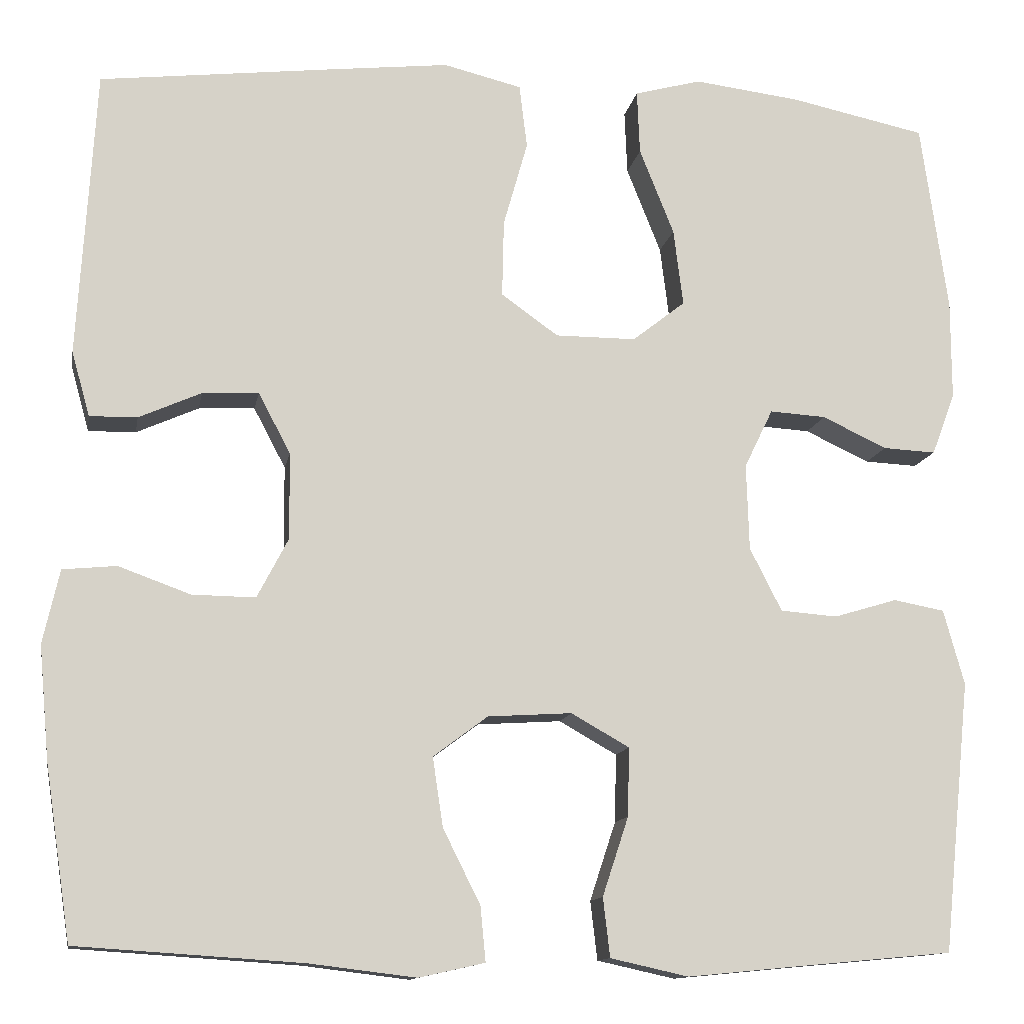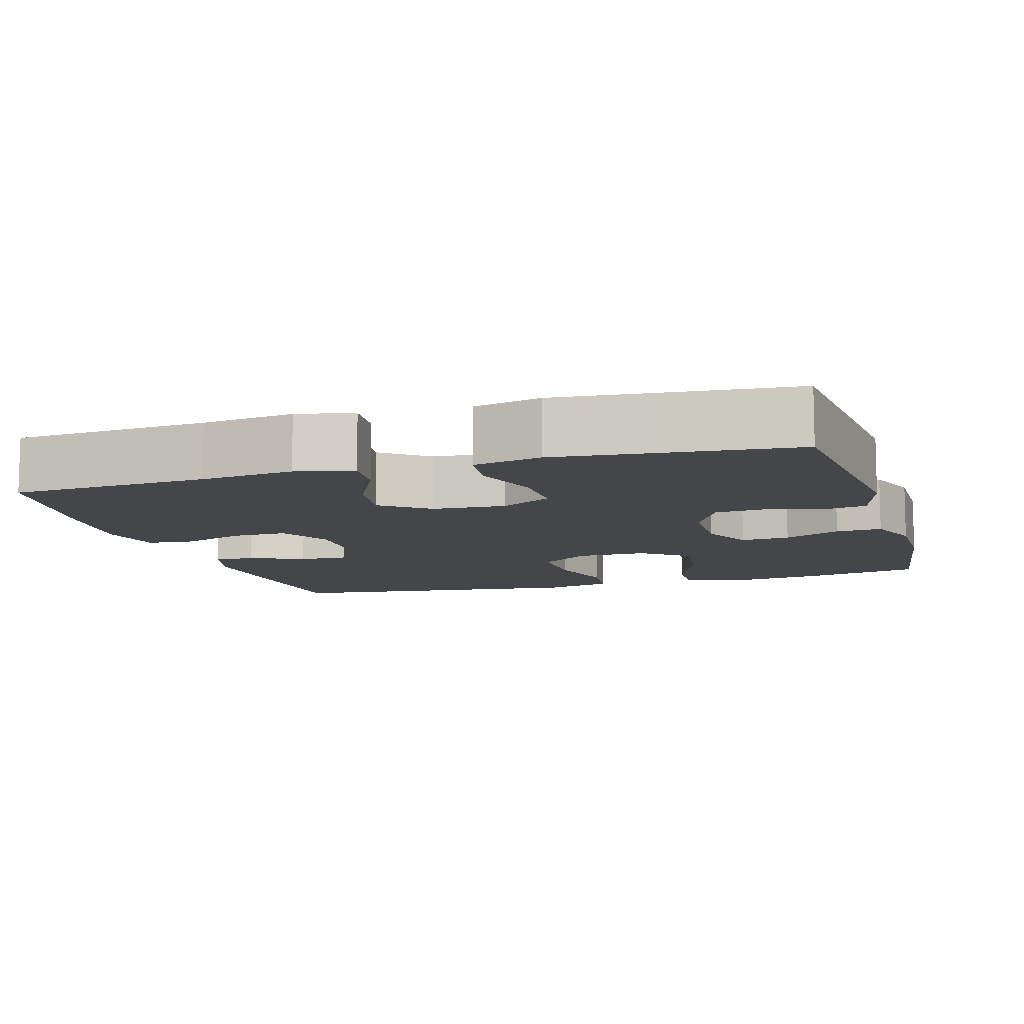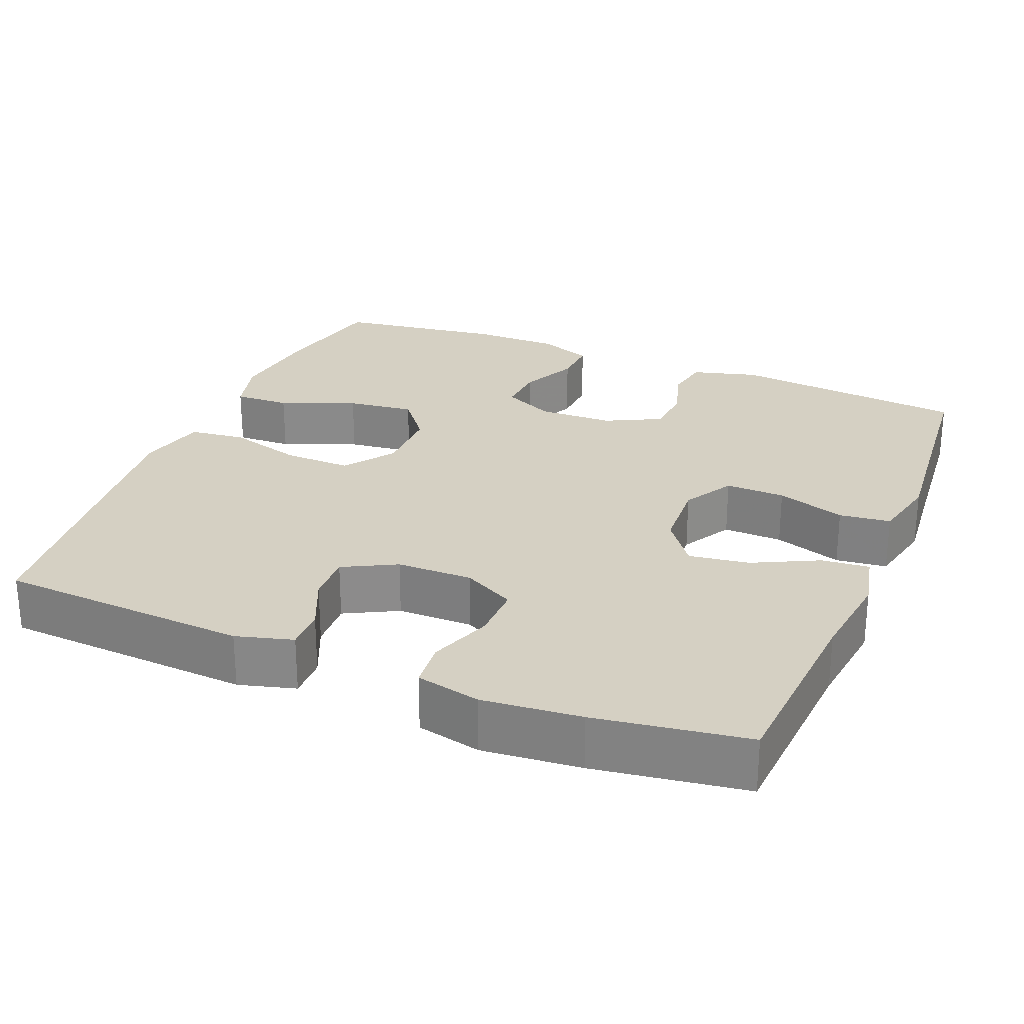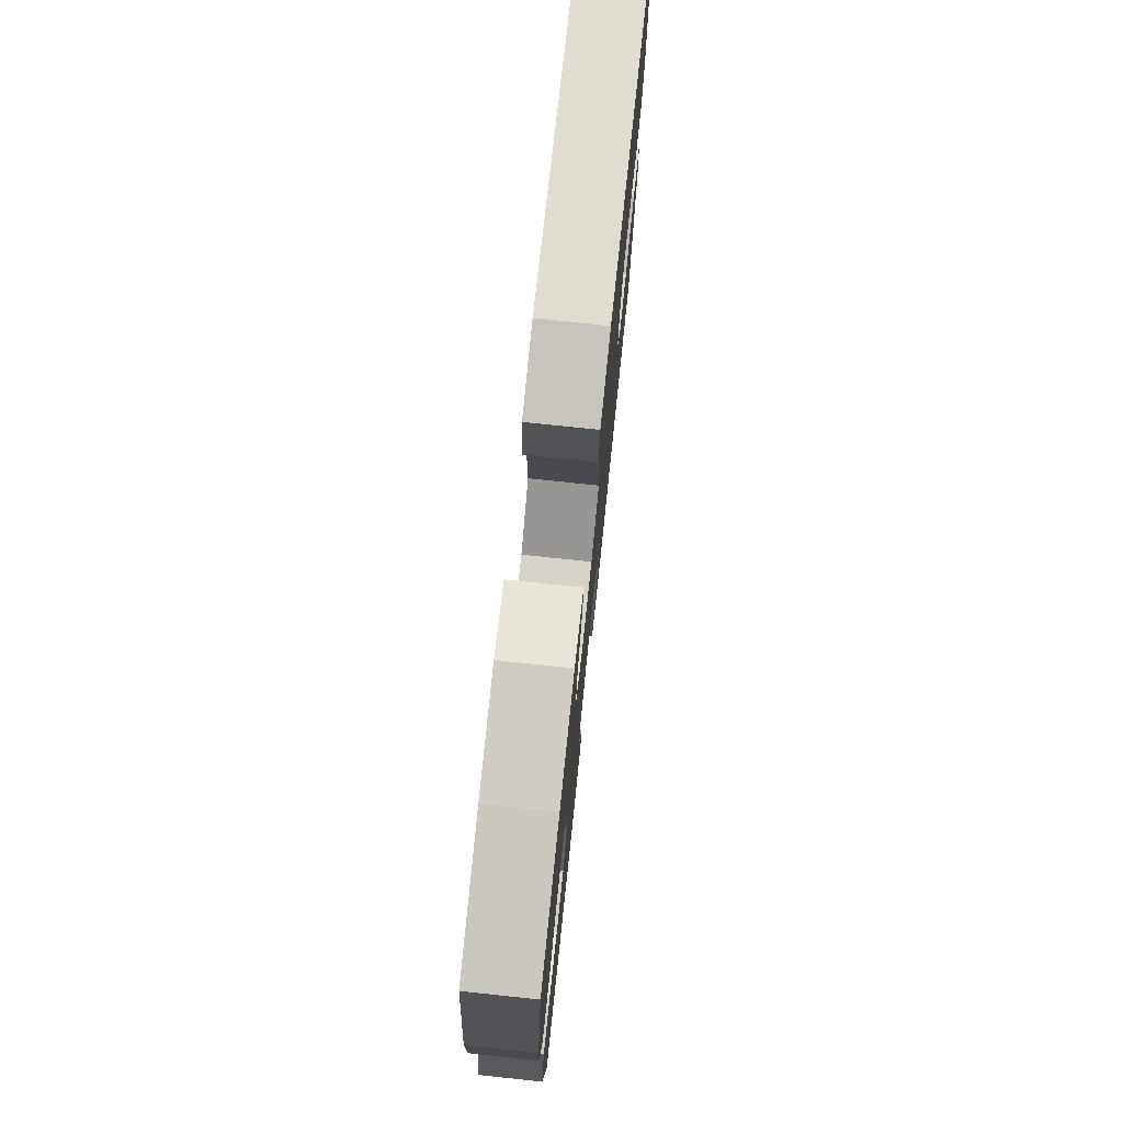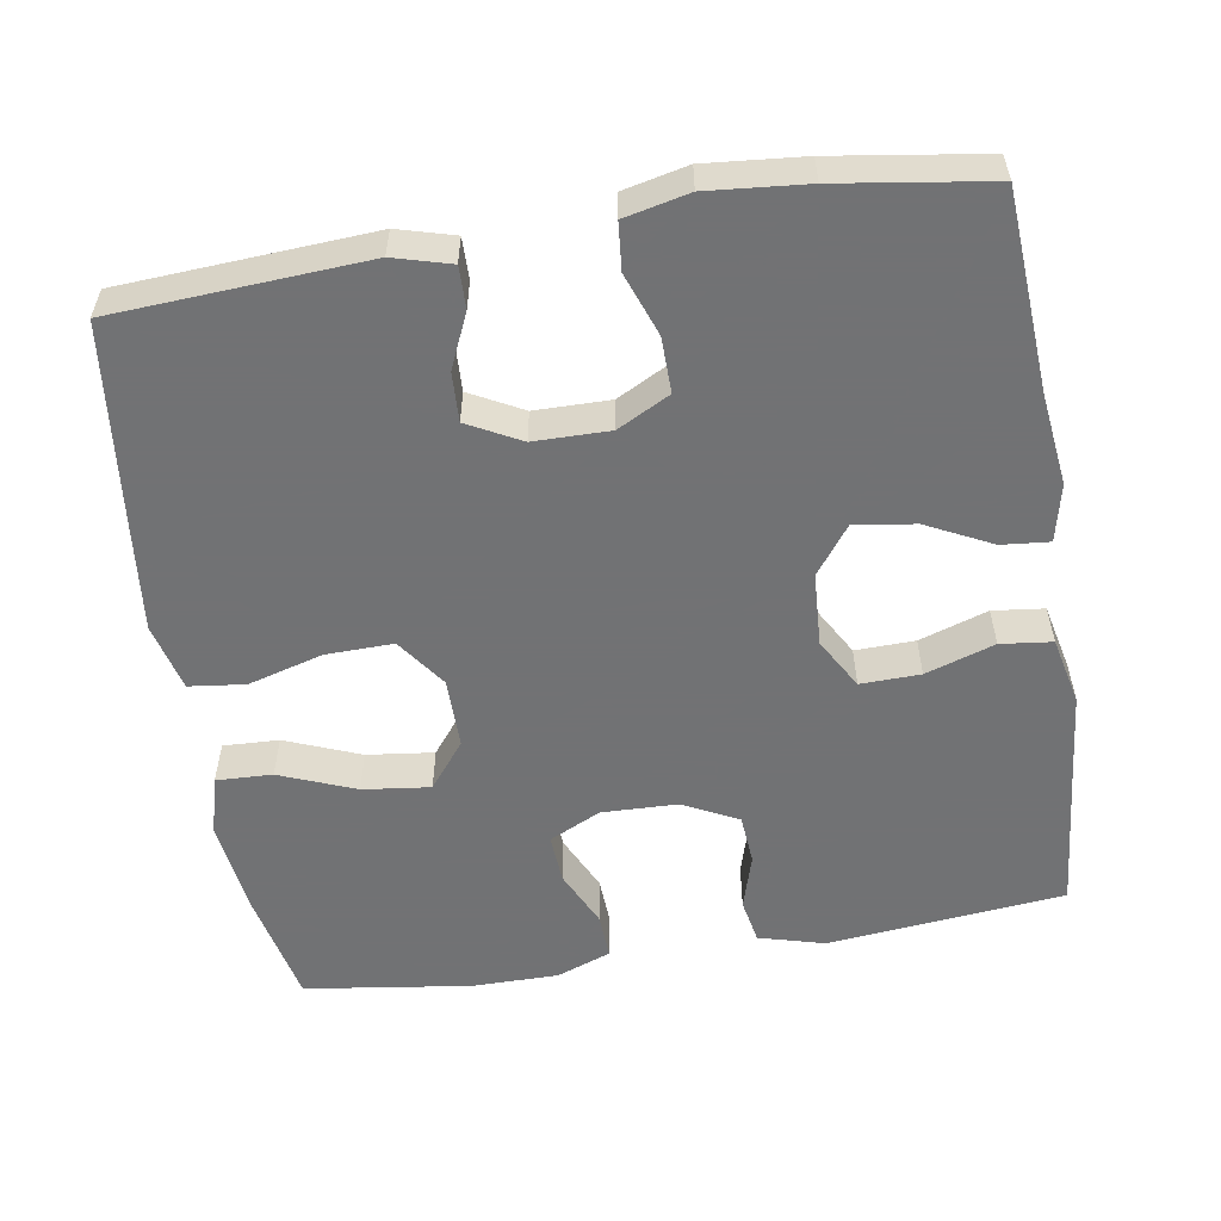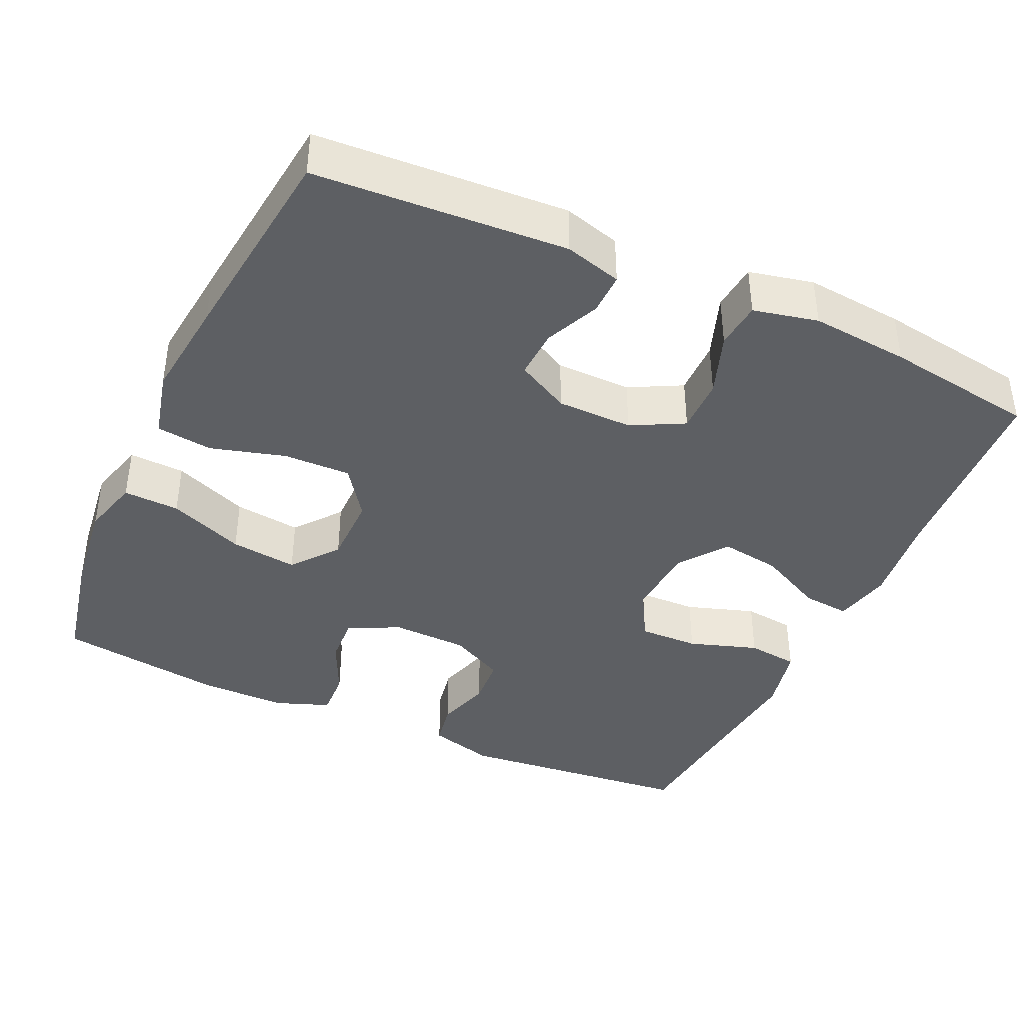
<metadata>
{"format":"obj","ext":"obj","renderer":"f3d","projection":"perspective","resolution":1024,"background":"white","views":[{"elev":-12.4,"azim":170.0,"up":"+Z"},{"elev":-9.8,"azim":-163.4,"up":"+Y"},{"elev":26.4,"azim":112.4,"up":"+Y"},{"elev":76.2,"azim":-84.0,"up":"+Z"},{"elev":-55.6,"azim":99.3,"up":"+Y"},{"elev":-40.3,"azim":65.3,"up":"+Y"}]}
</metadata>
<code>
v -0.5 0.07 0.5
v -0.343 0.07 0.533
v -0.22 0.07 0.548
v -0.143 0.07 0.527
v -0.146 0.07 0.453
v -0.186 0.07 0.353
v -0.197 0.07 0.264
v -0.136 0.07 0.216
v -0.043 0.07 0.216
v 0.023 0.07 0.263
v 0.021 0.07 0.352
v -0.007 0.07 0.451
v 0.002 0.07 0.525
v 0.092 0.07 0.547
v 0.226 0.07 0.532
v 0.5 0.07 0.5
v 0.52 0.07 0.168
v 0.499 0.07 0.093
v 0.444 0.07 0.094
v 0.372 0.07 0.126
v 0.307 0.07 0.129
v 0.27 0.07 0.059
v 0.269 0.07 -0.041
v 0.305 0.07 -0.11
v 0.378 0.07 -0.109
v 0.461 0.07 -0.079
v 0.523 0.07 -0.085
v 0.542 0.07 -0.17
v 0.53 0.07 -0.3
v 0.5 0.07 -0.5
v 0.24 0.07 -0.517
v 0.117 0.07 -0.532
v 0.041 0.07 -0.515
v 0.047 0.07 -0.452
v 0.09 0.07 -0.366
v 0.102 0.07 -0.286
v 0.039 0.07 -0.239
v -0.058 0.07 -0.233
v -0.125 0.07 -0.271
v -0.123 0.07 -0.35
v -0.093 0.07 -0.441
v -0.101 0.07 -0.509
v -0.191 0.07 -0.529
v -0.326 0.07 -0.516
v -0.5 0.07 -0.5
v -0.532 0.07 -0.187
v -0.508 0.07 -0.1
v -0.449 0.07 -0.089
v -0.376 0.07 -0.111
v -0.31 0.07 -0.106
v -0.273 0.07 -0.033
v -0.27 0.07 0.067
v -0.303 0.07 0.135
v -0.368 0.07 0.131
v -0.443 0.07 0.096
v -0.504 0.07 0.093
v -0.531 0.07 0.165
v -0.531 0.07 0.28
v -0.5 0 0.5
v -0.343 0 0.533
v -0.22 0 0.548
v -0.143 0 0.527
v -0.146 0 0.453
v -0.186 0 0.353
v -0.197 0 0.264
v -0.136 0 0.216
v -0.043 0 0.216
v 0.023 0 0.263
v 0.021 0 0.352
v -0.007 0 0.451
v 0.002 0 0.525
v 0.092 0 0.547
v 0.226 0 0.532
v 0.5 0 0.5
v 0.52 0 0.168
v 0.499 0 0.093
v 0.444 0 0.094
v 0.372 0 0.126
v 0.307 0 0.129
v 0.27 0 0.059
v 0.269 0 -0.041
v 0.305 0 -0.11
v 0.378 0 -0.109
v 0.461 0 -0.079
v 0.523 0 -0.085
v 0.542 0 -0.17
v 0.53 0 -0.3
v 0.5 0 -0.5
v 0.24 0 -0.517
v 0.117 0 -0.532
v 0.041 0 -0.515
v 0.047 0 -0.452
v 0.09 0 -0.366
v 0.102 0 -0.286
v 0.039 0 -0.239
v -0.058 0 -0.233
v -0.125 0 -0.271
v -0.123 0 -0.35
v -0.093 0 -0.441
v -0.101 0 -0.509
v -0.191 0 -0.529
v -0.326 0 -0.516
v -0.5 0 -0.5
v -0.532 0 -0.187
v -0.508 0 -0.1
v -0.449 0 -0.089
v -0.376 0 -0.111
v -0.31 0 -0.106
v -0.273 0 -0.033
v -0.27 0 0.067
v -0.303 0 0.135
v -0.368 0 0.131
v -0.443 0 0.096
v -0.504 0 0.093
v -0.531 0 0.165
v -0.531 0 0.28
f 54 55 56 57
f 53 54 57 58
f 46 47 48 49
f 44 45 46 49
f 44 49 50
f 43 44 50 51
f 40 41 42 43
f 39 40 43 51
f 32 33 34 35
f 31 32 35 36
f 30 31 36
f 29 30 36 37
f 25 26 27 28
f 24 25 28 29
f 17 18 19 20
f 17 20 21
f 16 17 21
f 15 16 21 22
f 11 12 13 14
f 10 11 14 15
f 3 4 5 6
f 3 6 7
f 2 3 7
f 53 58 1 2
f 52 53 2 7
f 38 39 51 52
f 37 38 52 7
f 24 29 37
f 23 24 37
f 10 15 22 23
f 9 10 23 37
f 8 9 37
f 7 8 37
f 115 114 113 112
f 116 115 112 111
f 107 106 105 104
f 107 104 103 102
f 108 107 102
f 109 108 102 101
f 101 100 99 98
f 109 101 98 97
f 93 92 91 90
f 94 93 90 89
f 94 89 88
f 95 94 88 87
f 86 85 84 83
f 87 86 83 82
f 78 77 76 75
f 79 78 75
f 79 75 74
f 80 79 74 73
f 72 71 70 69
f 73 72 69 68
f 64 63 62 61
f 65 64 61
f 65 61 60
f 60 59 116 111
f 65 60 111 110
f 110 109 97 96
f 65 110 96 95
f 95 87 82
f 95 82 81
f 81 80 73 68
f 95 81 68 67
f 95 67 66
f 95 66 65
f 1 59 60 2
f 2 60 61 3
f 3 61 62 4
f 4 62 63 5
f 5 63 64 6
f 6 64 65 7
f 7 65 66 8
f 8 66 67 9
f 9 67 68 10
f 10 68 69 11
f 11 69 70 12
f 12 70 71 13
f 13 71 72 14
f 14 72 73 15
f 15 73 74 16
f 16 74 75 17
f 17 75 76 18
f 18 76 77 19
f 19 77 78 20
f 20 78 79 21
f 21 79 80 22
f 22 80 81 23
f 23 81 82 24
f 24 82 83 25
f 25 83 84 26
f 26 84 85 27
f 27 85 86 28
f 28 86 87 29
f 29 87 88 30
f 30 88 89 31
f 31 89 90 32
f 32 90 91 33
f 33 91 92 34
f 34 92 93 35
f 35 93 94 36
f 36 94 95 37
f 37 95 96 38
f 38 96 97 39
f 39 97 98 40
f 40 98 99 41
f 41 99 100 42
f 42 100 101 43
f 43 101 102 44
f 44 102 103 45
f 45 103 104 46
f 46 104 105 47
f 47 105 106 48
f 48 106 107 49
f 49 107 108 50
f 50 108 109 51
f 51 109 110 52
f 52 110 111 53
f 53 111 112 54
f 54 112 113 55
f 55 113 114 56
f 56 114 115 57
f 57 115 116 58
f 58 116 59 1

</code>
